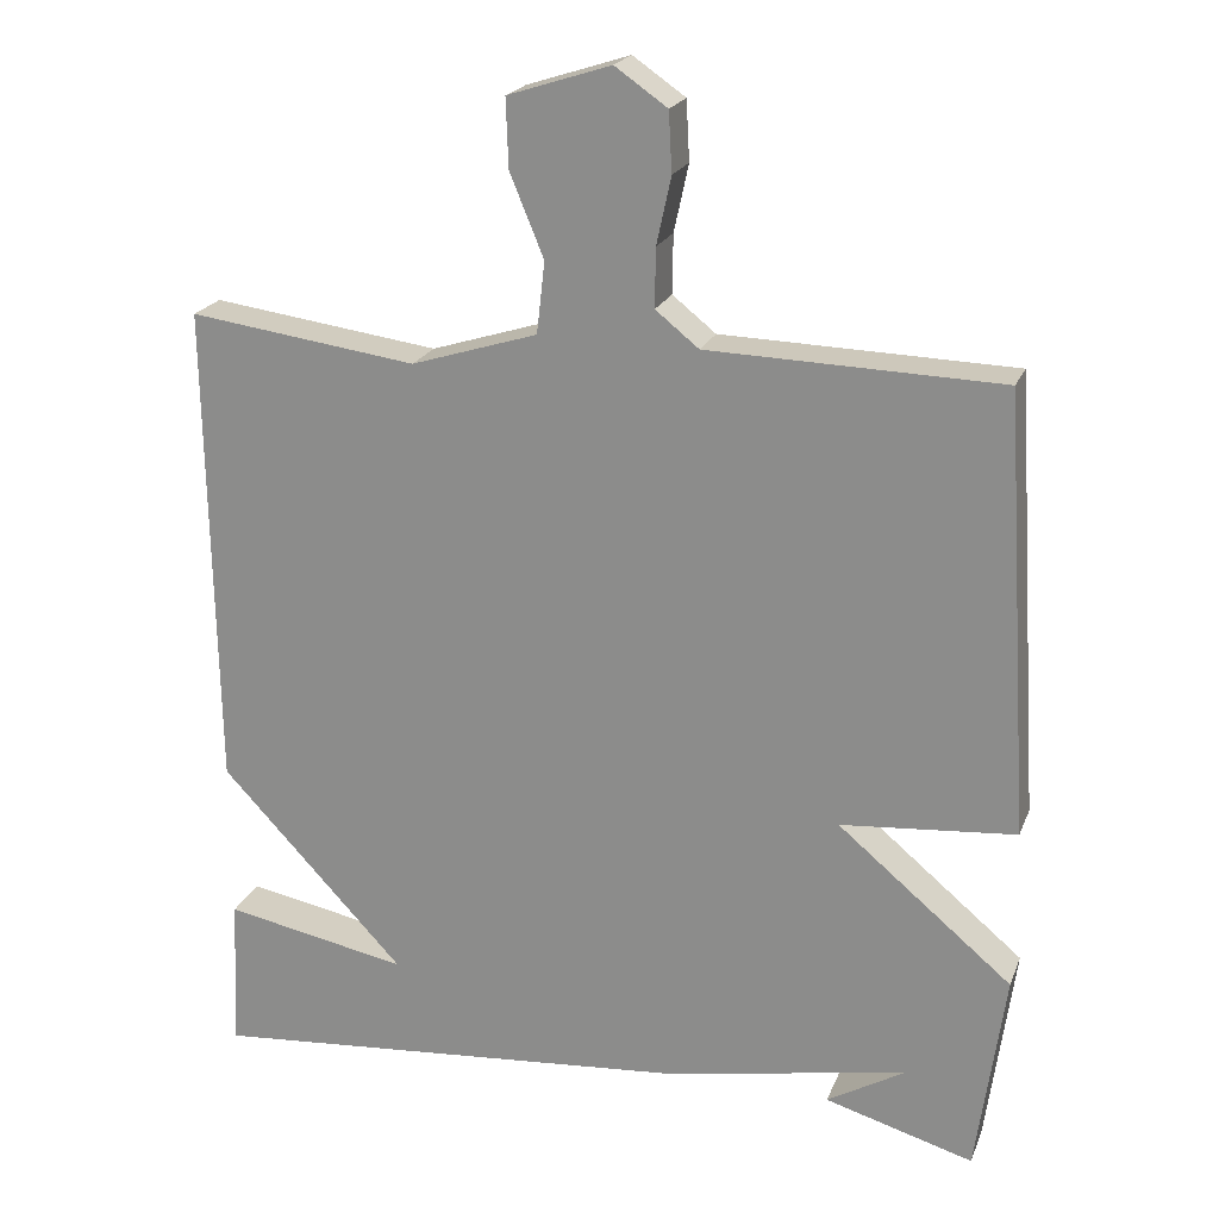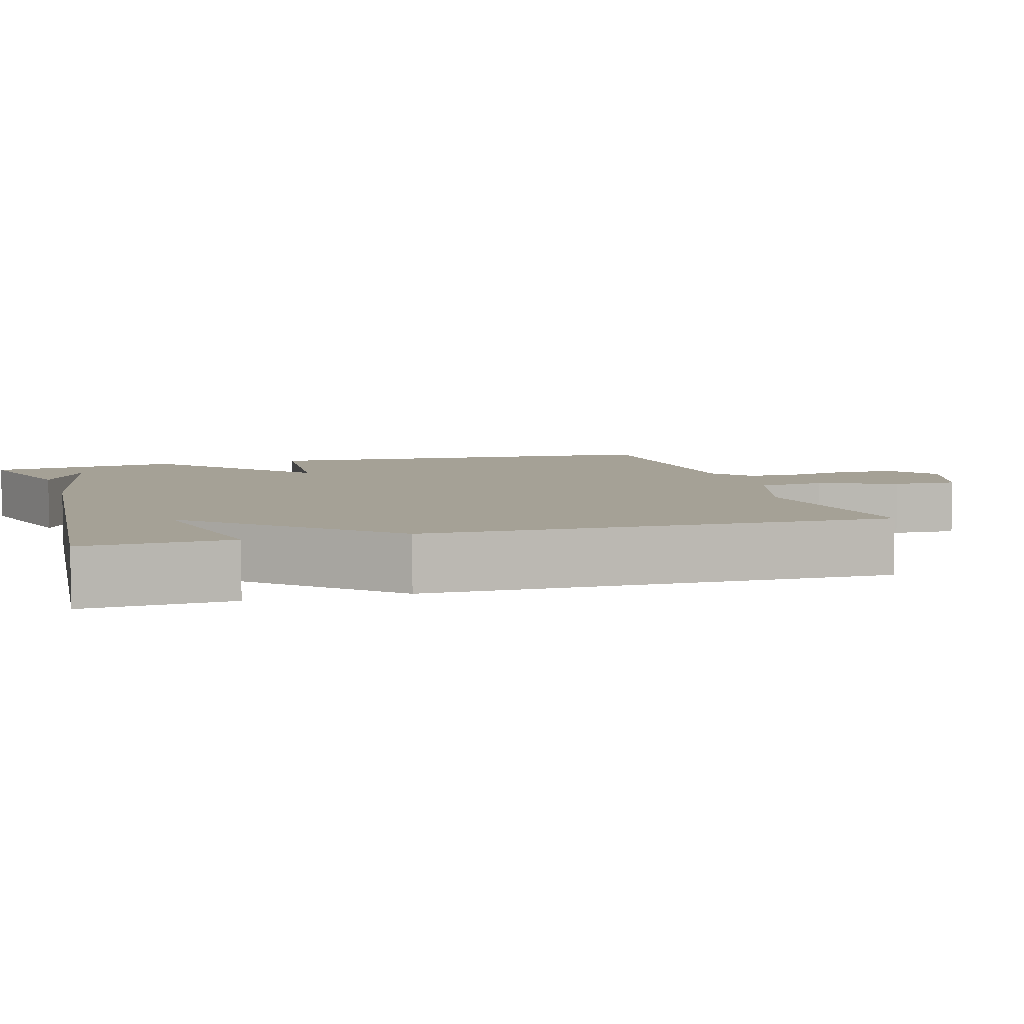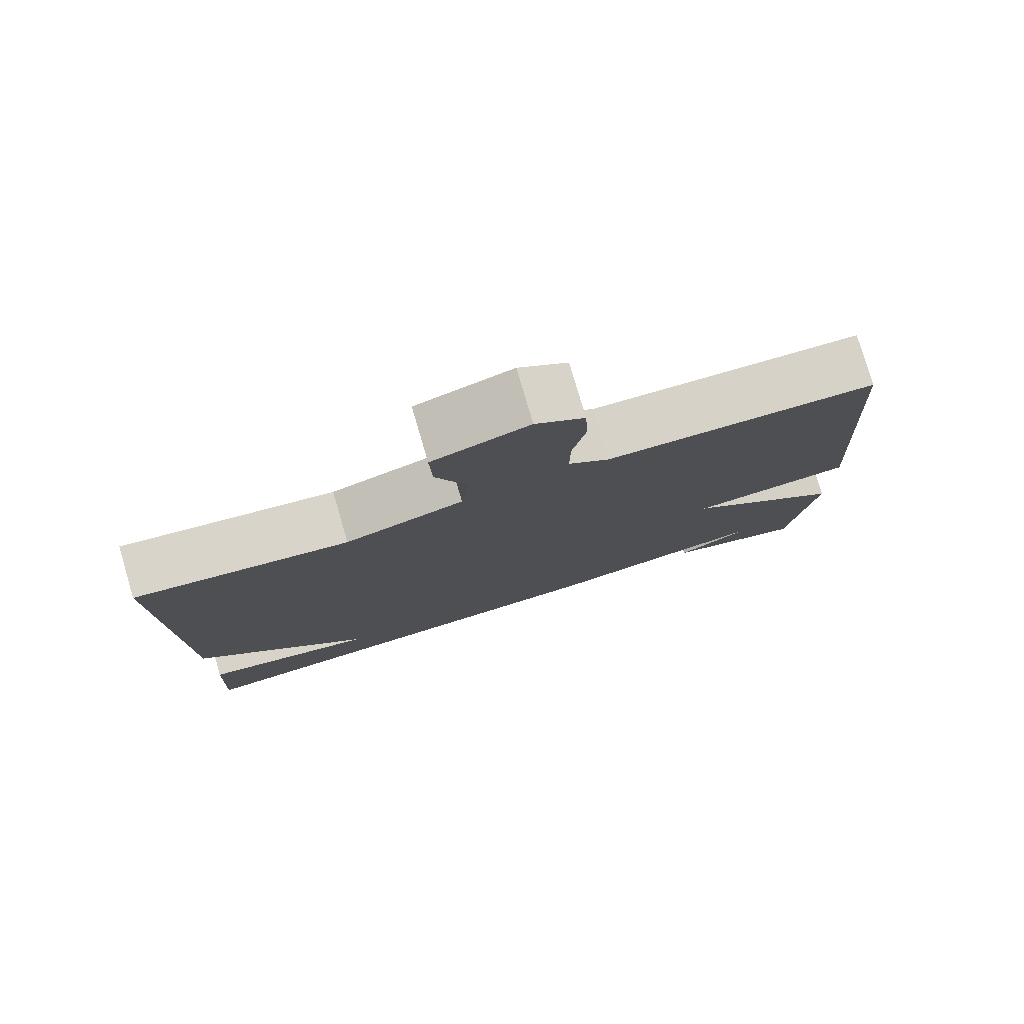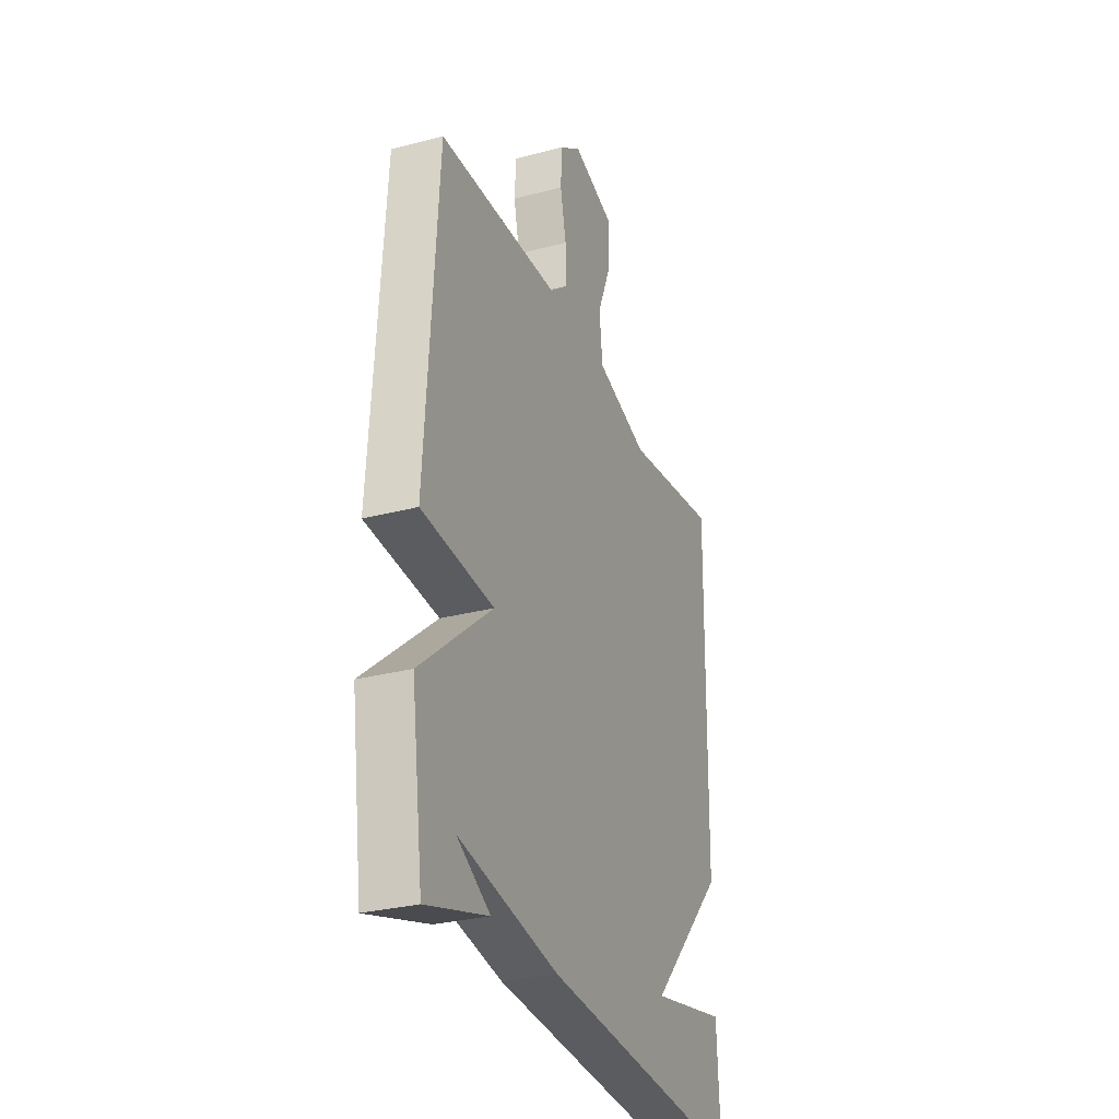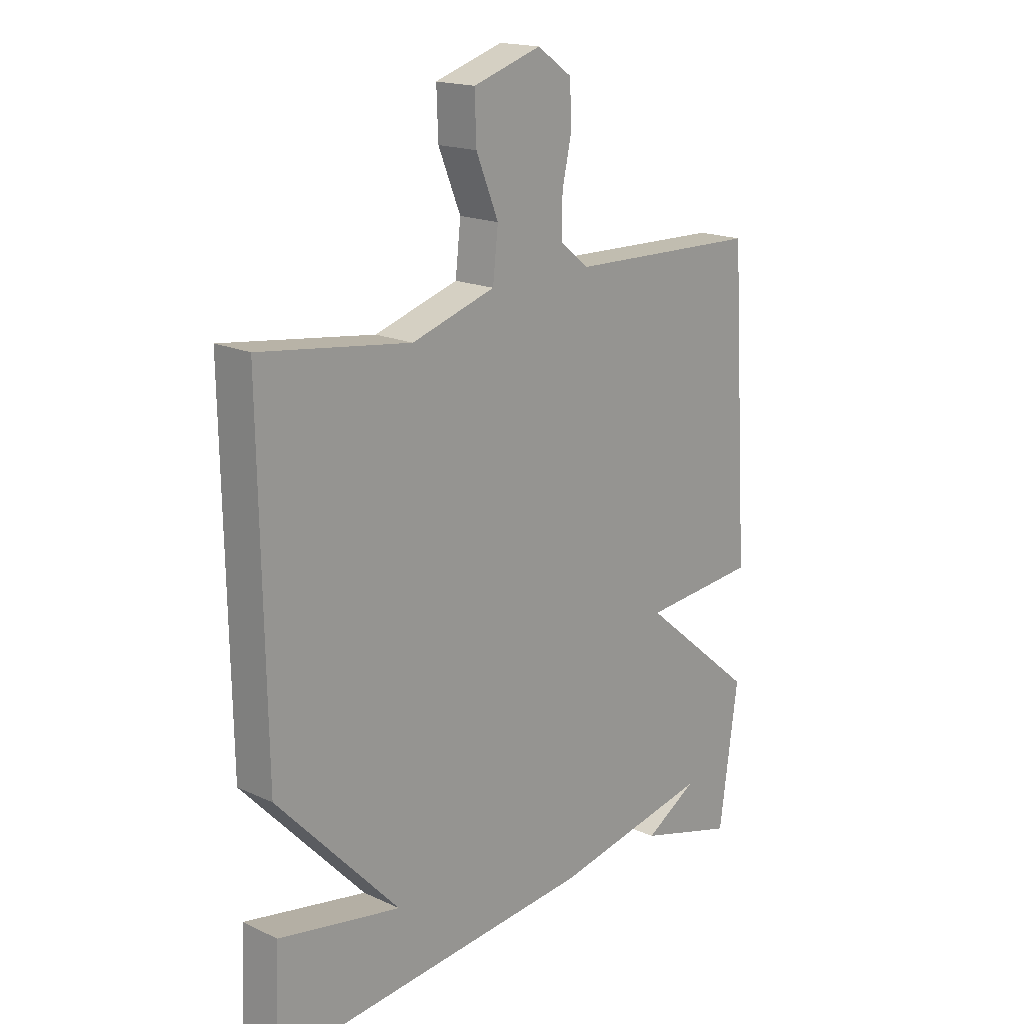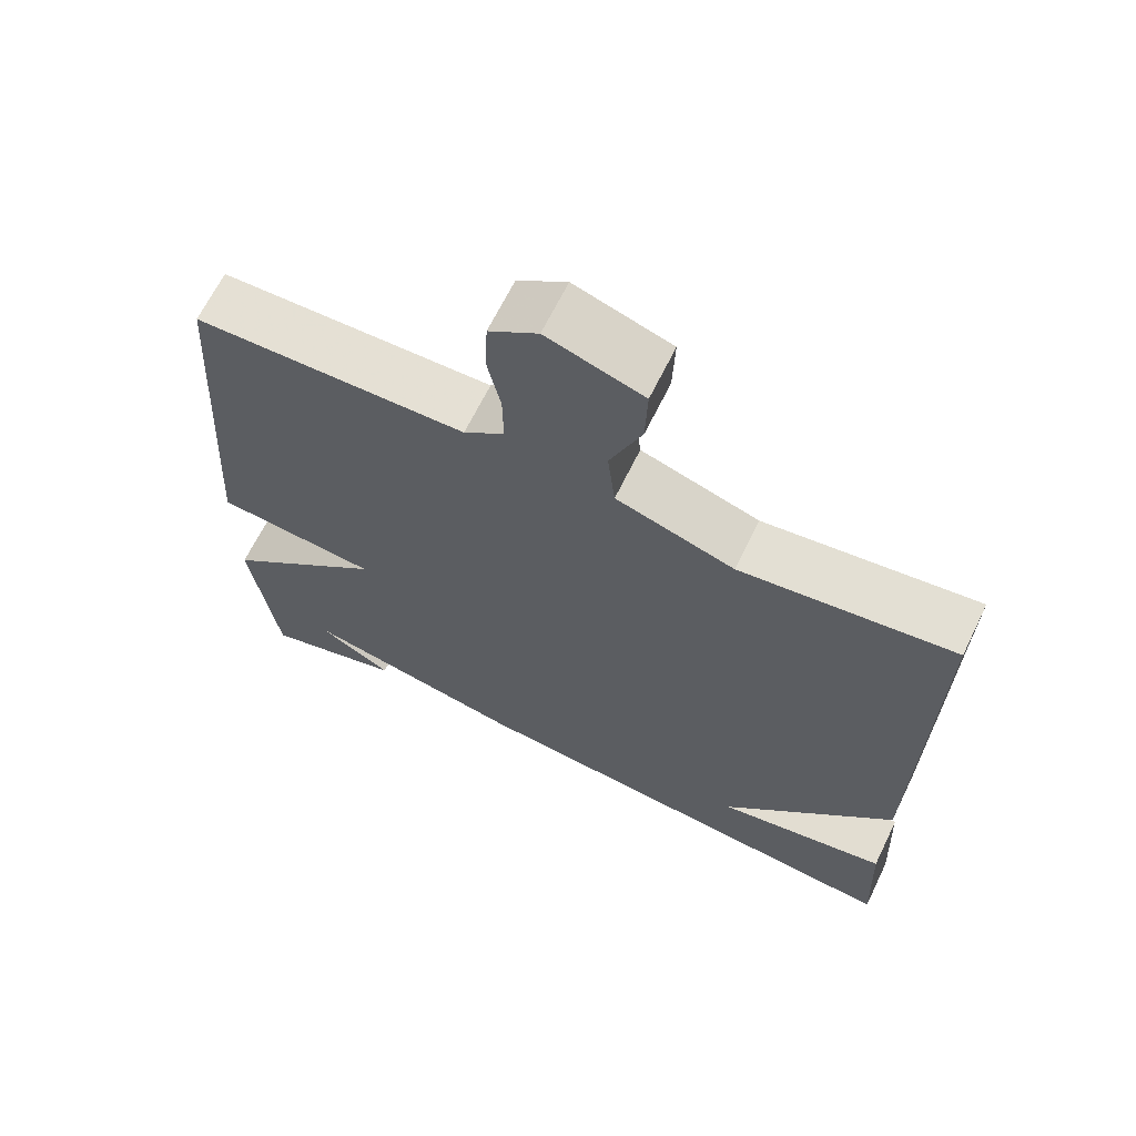
<metadata>
{"format":"obj","ext":"obj","renderer":"f3d","projection":"perspective","resolution":1024,"background":"white","views":[{"elev":21.2,"azim":17.8,"up":"+Z"},{"elev":6.1,"azim":-106.6,"up":"+Y"},{"elev":78.7,"azim":-16.4,"up":"+Z"},{"elev":-29.2,"azim":111.3,"up":"+Z"},{"elev":17.7,"azim":-48.0,"up":"+Z"},{"elev":66.0,"azim":-154.0,"up":"+Z"}]}
</metadata>
<code>
v -0.5 0.07 -0.5
v -0.491 0.07 -0.308
v -0.261 0.07 -0.352
v -0.491 0.07 -0.108
v -0.5 0.07 0.5
v -0.217 0.07 0.462
v -0.06 0.07 0.511
v -0.05 0.07 0.6
v -0.092 0.07 0.702
v -0.095 0.07 0.787
v 0.033 0.07 0.828
v 0.098 0.07 0.783
v 0.102 0.07 0.709
v 0.084 0.07 0.626
v 0.083 0.07 0.553
v 0.137 0.07 0.51
v 0.5 0.07 0.5
v 0.535 0.07 -0.046
v 0.318 0.07 -0.065
v 0.535 0.07 -0.246
v 0.5 0.07 -0.5
v 0.315 0.07 -0.447
v 0.414 0.07 -0.389
v 0.115 0.07 -0.447
v -0.5 0 -0.5
v -0.491 0 -0.308
v -0.261 0 -0.352
v -0.491 0 -0.108
v -0.5 0 0.5
v -0.217 0 0.462
v -0.06 0 0.511
v -0.05 0 0.6
v -0.092 0 0.702
v -0.095 0 0.787
v 0.033 0 0.828
v 0.098 0 0.783
v 0.102 0 0.709
v 0.084 0 0.626
v 0.083 0 0.553
v 0.137 0 0.51
v 0.5 0 0.5
v 0.535 0 -0.046
v 0.318 0 -0.065
v 0.535 0 -0.246
v 0.5 0 -0.5
v 0.315 0 -0.447
v 0.414 0 -0.389
v 0.115 0 -0.447
f 23 24 1
f 21 22 23
f 19 20 21 23
f 19 23 1
f 16 17 18 19
f 15 16 19
f 12 13 14
f 11 12 14
f 10 11 14
f 9 10 14
f 8 9 14
f 7 8 14 15
f 6 7 15 19
f 5 6 19
f 4 5 19
f 3 4 19
f 1 2 3
f 1 3 19
f 25 48 47
f 47 46 45
f 47 45 44 43
f 25 47 43
f 43 42 41 40
f 43 40 39
f 38 37 36
f 38 36 35
f 38 35 34
f 38 34 33
f 38 33 32
f 39 38 32 31
f 43 39 31 30
f 43 30 29
f 43 29 28
f 43 28 27
f 27 26 25
f 43 27 25
f 1 25 26 2
f 2 26 27 3
f 3 27 28 4
f 4 28 29 5
f 5 29 30 6
f 6 30 31 7
f 7 31 32 8
f 8 32 33 9
f 9 33 34 10
f 10 34 35 11
f 11 35 36 12
f 12 36 37 13
f 13 37 38 14
f 14 38 39 15
f 15 39 40 16
f 16 40 41 17
f 17 41 42 18
f 18 42 43 19
f 19 43 44 20
f 20 44 45 21
f 21 45 46 22
f 22 46 47 23
f 23 47 48 24
f 24 48 25 1

</code>
